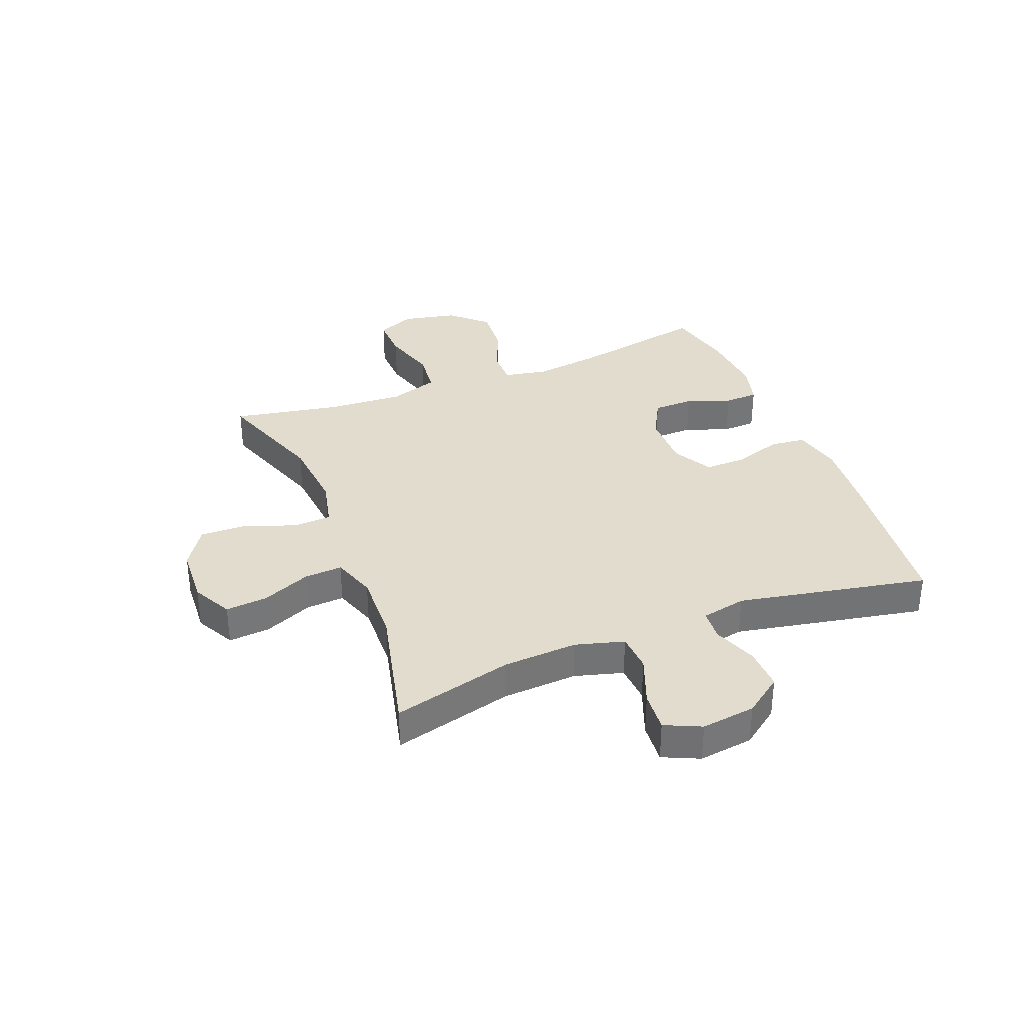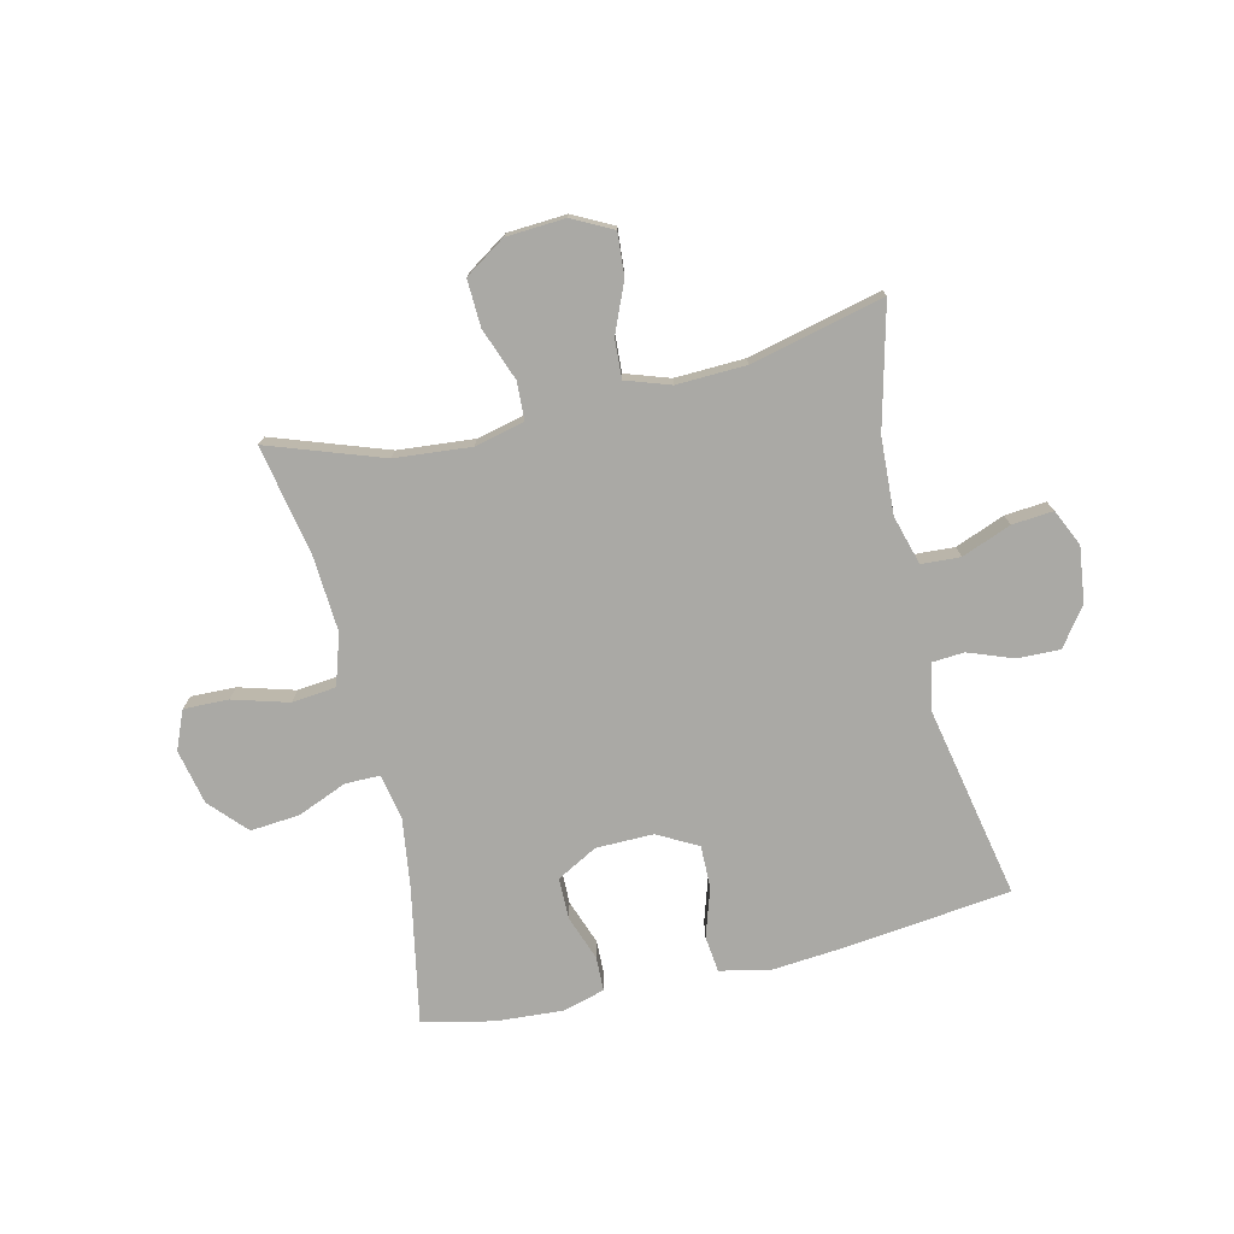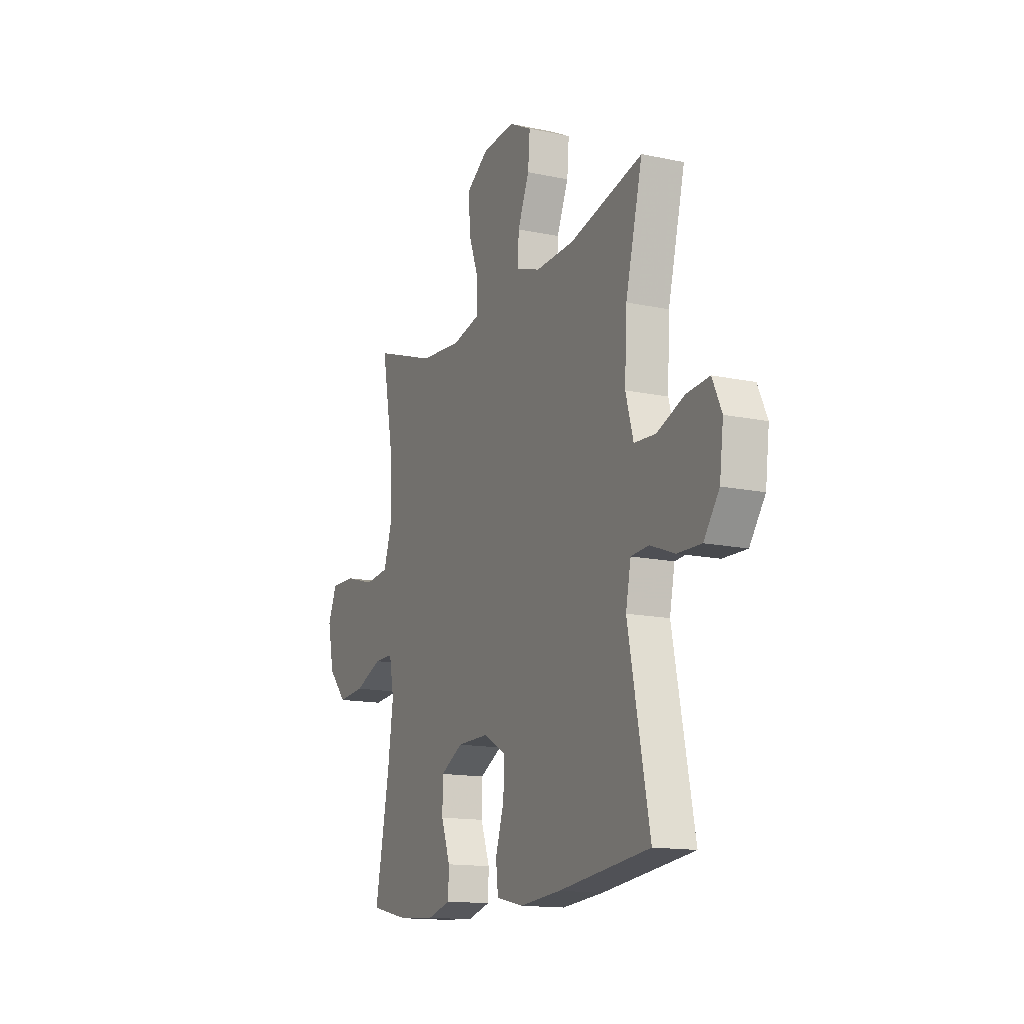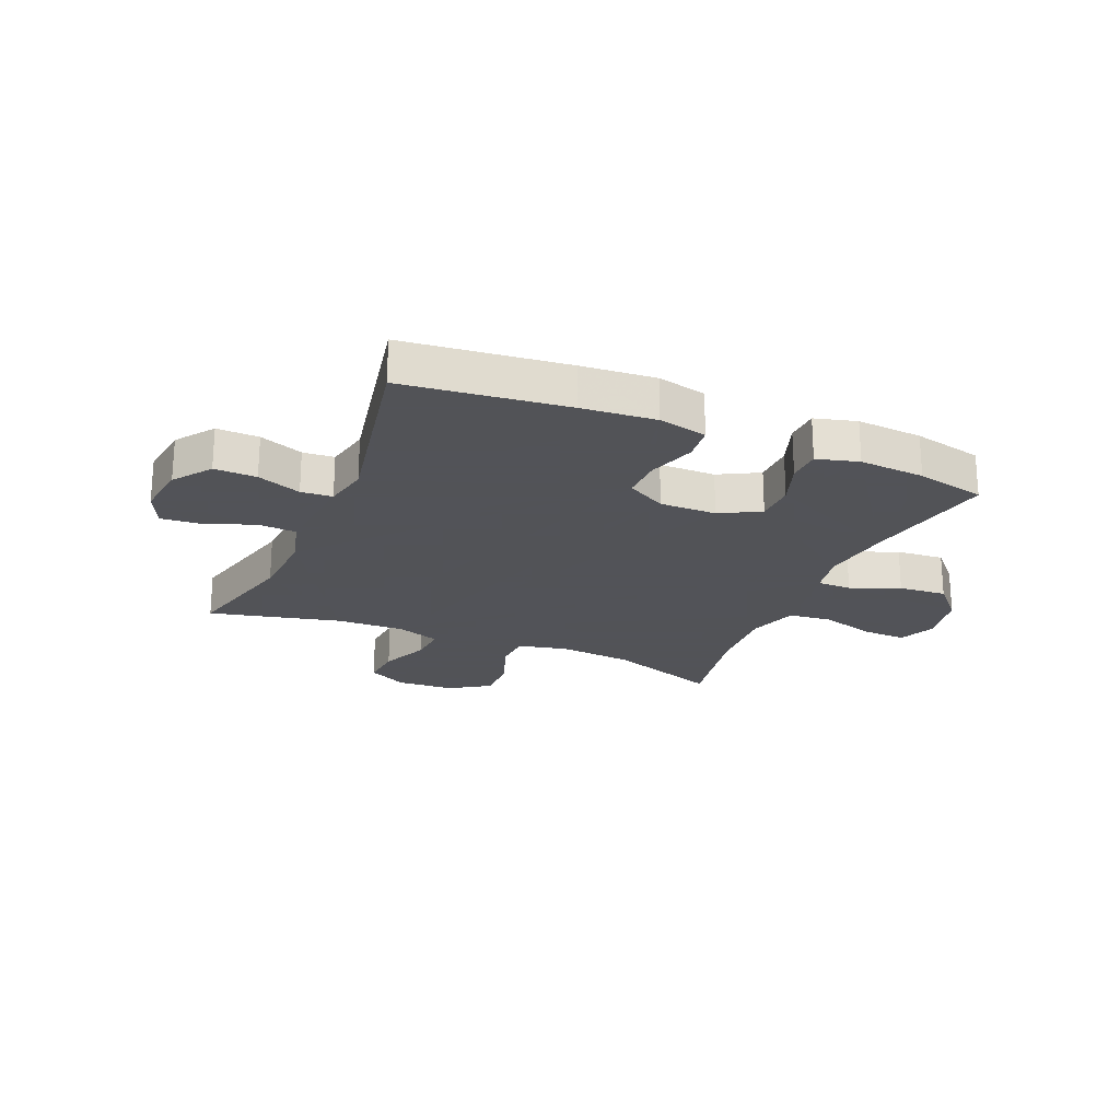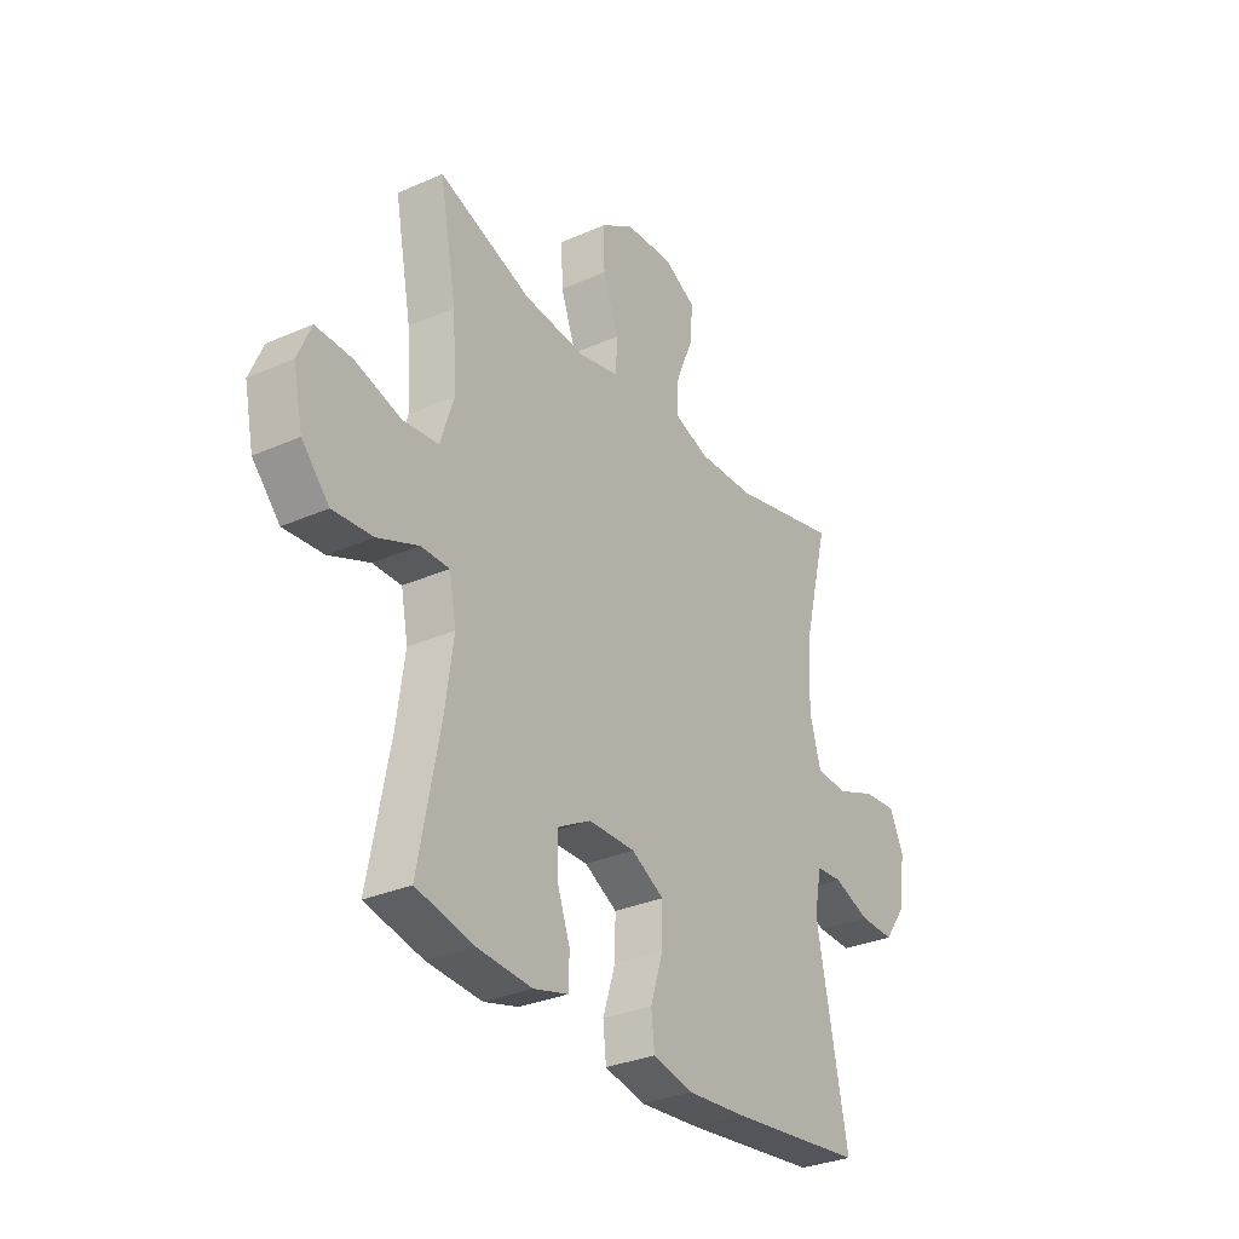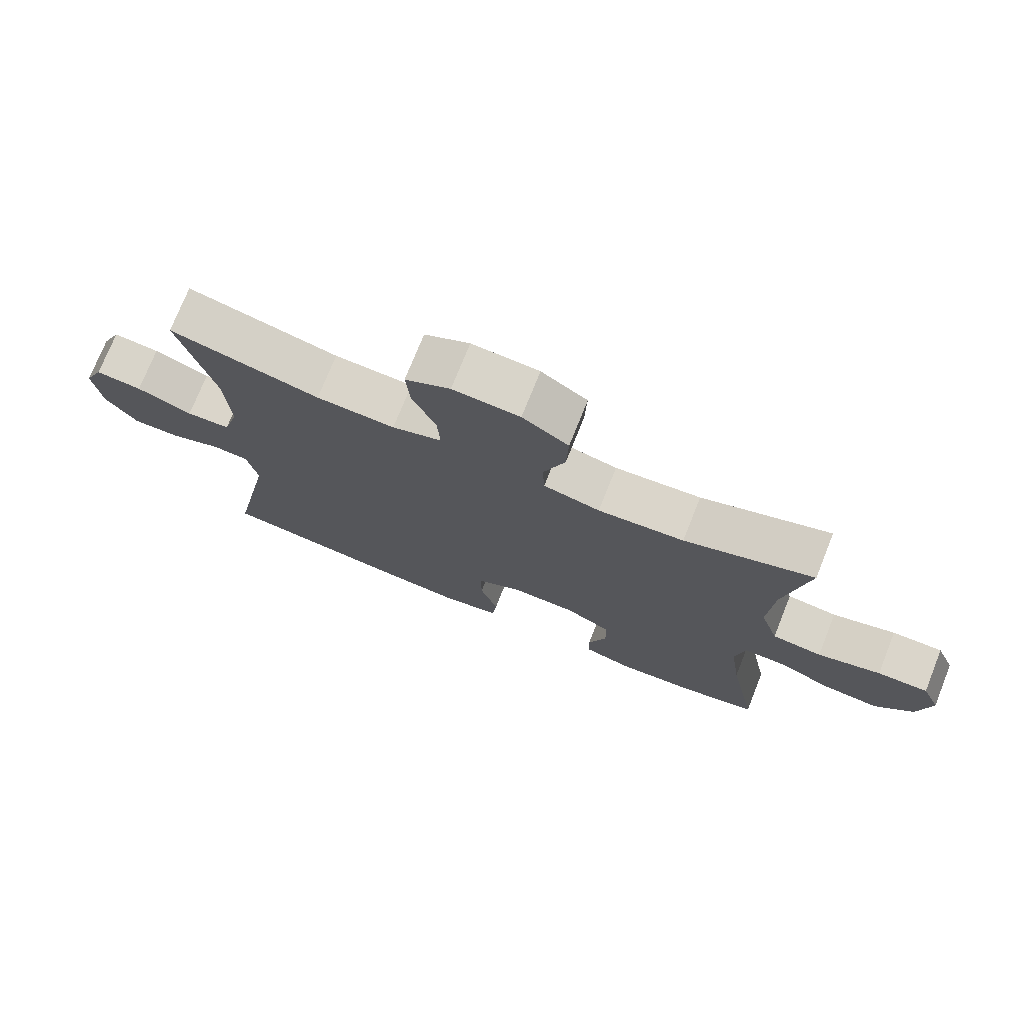
<metadata>
{"format":"obj","ext":"obj","renderer":"f3d","projection":"perspective","resolution":1024,"background":"white","views":[{"elev":34.6,"azim":68.4,"up":"+Y"},{"elev":-75.4,"azim":13.4,"up":"+Y"},{"elev":-14.6,"azim":65.2,"up":"+Z"},{"elev":-22.5,"azim":156.9,"up":"+Y"},{"elev":-31.0,"azim":-57.7,"up":"+Z"},{"elev":74.5,"azim":-158.2,"up":"+Z"}]}
</metadata>
<code>
v 0.5 0.07 0.5
v 0.447 0.07 0.29
v 0.44 0.07 0.159
v 0.464 0.07 0.074
v 0.531 0.07 0.07
v 0.616 0.07 0.103
v 0.687 0.07 0.109
v 0.716 0.07 0.046
v 0.704 0.07 -0.049
v 0.656 0.07 -0.115
v 0.582 0.07 -0.113
v 0.505 0.07 -0.084
v 0.45 0.07 -0.088
v 0.434 0.07 -0.167
v 0.5 0.07 -0.5
v 0.216 0.07 -0.533
v 0.087 0.07 -0.544
v 0.002 0.07 -0.525
v -0.005 0.07 -0.463
v 0.022 0.07 -0.379
v 0.023 0.07 -0.306
v -0.046 0.07 -0.268
v -0.145 0.07 -0.269
v -0.215 0.07 -0.307
v -0.216 0.07 -0.378
v -0.188 0.07 -0.456
v -0.19 0.07 -0.515
v -0.263 0.07 -0.535
v -0.378 0.07 -0.527
v -0.5 0.07 -0.5
v -0.455 0.07 -0.267
v -0.438 0.07 -0.145
v -0.453 0.07 -0.068
v -0.513 0.07 -0.068
v -0.599 0.07 -0.103
v -0.683 0.07 -0.11
v -0.741 0.07 -0.047
v -0.761 0.07 0.048
v -0.733 0.07 0.114
v -0.656 0.07 0.112
v -0.56 0.07 0.084
v -0.484 0.07 0.092
v -0.456 0.07 0.179
v -0.464 0.07 0.31
v -0.5 0.07 0.5
v -0.304 0.07 0.431
v -0.173 0.07 0.419
v -0.087 0.07 0.439
v -0.084 0.07 0.505
v -0.117 0.07 0.595
v -0.12 0.07 0.676
v -0.05 0.07 0.722
v 0.052 0.07 0.728
v 0.121 0.07 0.692
v 0.115 0.07 0.619
v 0.079 0.07 0.534
v 0.075 0.07 0.467
v 0.151 0.07 0.441
v 0.271 0.07 0.445
v 0.5 0 0.5
v 0.447 0 0.29
v 0.44 0 0.159
v 0.464 0 0.074
v 0.531 0 0.07
v 0.616 0 0.103
v 0.687 0 0.109
v 0.716 0 0.046
v 0.704 0 -0.049
v 0.656 0 -0.115
v 0.582 0 -0.113
v 0.505 0 -0.084
v 0.45 0 -0.088
v 0.434 0 -0.167
v 0.5 0 -0.5
v 0.216 0 -0.533
v 0.087 0 -0.544
v 0.002 0 -0.525
v -0.005 0 -0.463
v 0.022 0 -0.379
v 0.023 0 -0.306
v -0.046 0 -0.268
v -0.145 0 -0.269
v -0.215 0 -0.307
v -0.216 0 -0.378
v -0.188 0 -0.456
v -0.19 0 -0.515
v -0.263 0 -0.535
v -0.378 0 -0.527
v -0.5 0 -0.5
v -0.455 0 -0.267
v -0.438 0 -0.145
v -0.453 0 -0.068
v -0.513 0 -0.068
v -0.599 0 -0.103
v -0.683 0 -0.11
v -0.741 0 -0.047
v -0.761 0 0.048
v -0.733 0 0.114
v -0.656 0 0.112
v -0.56 0 0.084
v -0.484 0 0.092
v -0.456 0 0.179
v -0.464 0 0.31
v -0.5 0 0.5
v -0.304 0 0.431
v -0.173 0 0.419
v -0.087 0 0.439
v -0.084 0 0.505
v -0.117 0 0.595
v -0.12 0 0.676
v -0.05 0 0.722
v 0.052 0 0.728
v 0.121 0 0.692
v 0.115 0 0.619
v 0.079 0 0.534
v 0.075 0 0.467
v 0.151 0 0.441
v 0.271 0 0.445
f 53 54 55 56
f 53 56 57
f 52 53 57
f 49 50 51 52
f 48 49 52 57
f 47 48 57 58
f 44 45 46
f 43 44 46 47
f 42 43 47 58
f 38 39 40 41
f 38 41 42
f 37 38 42
f 34 35 36 37
f 33 34 37 42
f 32 33 42 58
f 28 29 30 31
f 25 26 27 28
f 24 25 28 31
f 23 24 31 32
f 17 18 19 20
f 17 20 21
f 14 15 16 17
f 13 14 17 21
f 9 10 11 12
f 9 12 13
f 8 9 13
f 5 6 7 8
f 4 5 8 13
f 3 4 13 21
f 59 1 2
f 22 23 32 58
f 21 22 58 59
f 2 3 21 59
f 115 114 113 112
f 116 115 112
f 116 112 111
f 111 110 109 108
f 116 111 108 107
f 117 116 107 106
f 105 104 103
f 106 105 103 102
f 117 106 102 101
f 100 99 98 97
f 101 100 97
f 101 97 96
f 96 95 94 93
f 101 96 93 92
f 117 101 92 91
f 90 89 88 87
f 87 86 85 84
f 90 87 84 83
f 91 90 83 82
f 79 78 77 76
f 80 79 76
f 76 75 74 73
f 80 76 73 72
f 71 70 69 68
f 72 71 68
f 72 68 67
f 67 66 65 64
f 72 67 64 63
f 80 72 63 62
f 61 60 118
f 117 91 82 81
f 118 117 81 80
f 118 80 62 61
f 1 60 61 2
f 2 61 62 3
f 3 62 63 4
f 4 63 64 5
f 5 64 65 6
f 6 65 66 7
f 7 66 67 8
f 8 67 68 9
f 9 68 69 10
f 10 69 70 11
f 11 70 71 12
f 12 71 72 13
f 13 72 73 14
f 14 73 74 15
f 15 74 75 16
f 16 75 76 17
f 17 76 77 18
f 18 77 78 19
f 19 78 79 20
f 20 79 80 21
f 21 80 81 22
f 22 81 82 23
f 23 82 83 24
f 24 83 84 25
f 25 84 85 26
f 26 85 86 27
f 27 86 87 28
f 28 87 88 29
f 29 88 89 30
f 30 89 90 31
f 31 90 91 32
f 32 91 92 33
f 33 92 93 34
f 34 93 94 35
f 35 94 95 36
f 36 95 96 37
f 37 96 97 38
f 38 97 98 39
f 39 98 99 40
f 40 99 100 41
f 41 100 101 42
f 42 101 102 43
f 43 102 103 44
f 44 103 104 45
f 45 104 105 46
f 46 105 106 47
f 47 106 107 48
f 48 107 108 49
f 49 108 109 50
f 50 109 110 51
f 51 110 111 52
f 52 111 112 53
f 53 112 113 54
f 54 113 114 55
f 55 114 115 56
f 56 115 116 57
f 57 116 117 58
f 58 117 118 59
f 59 118 60 1

</code>
